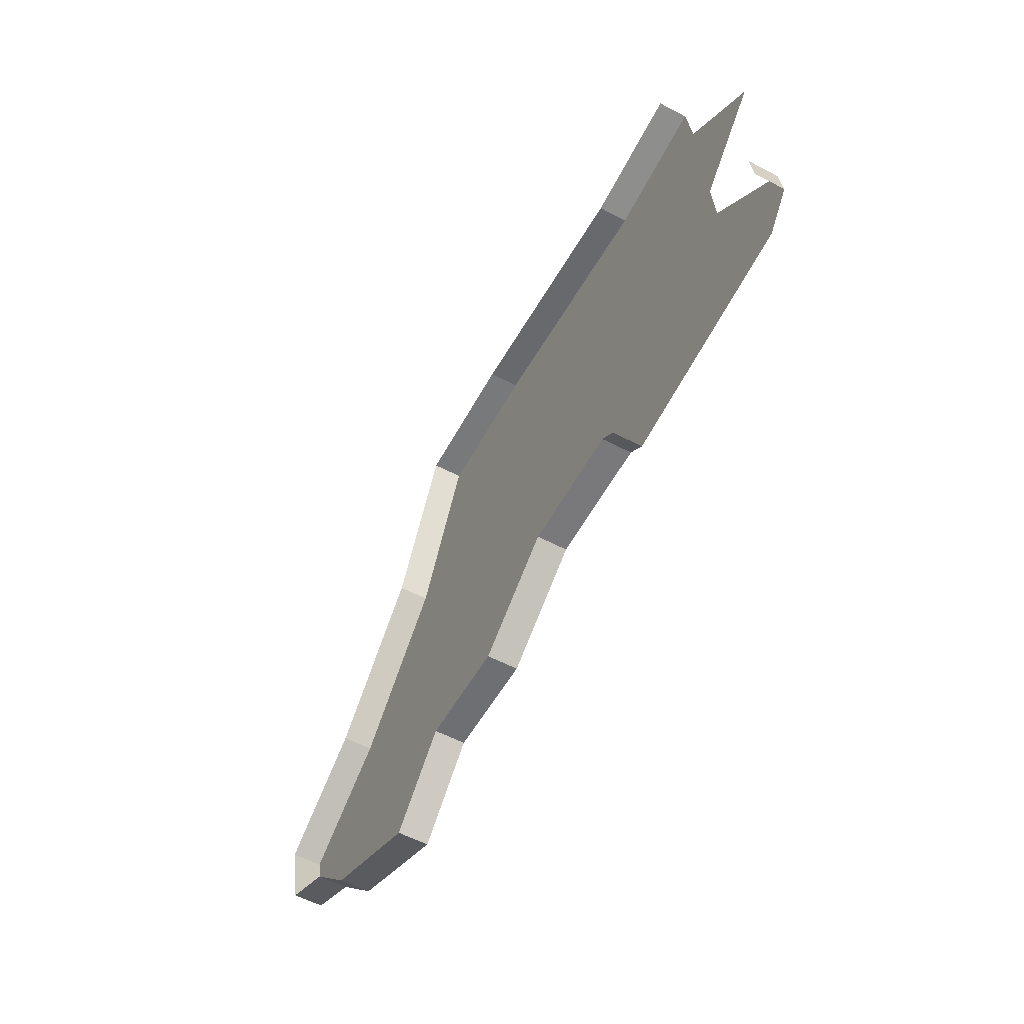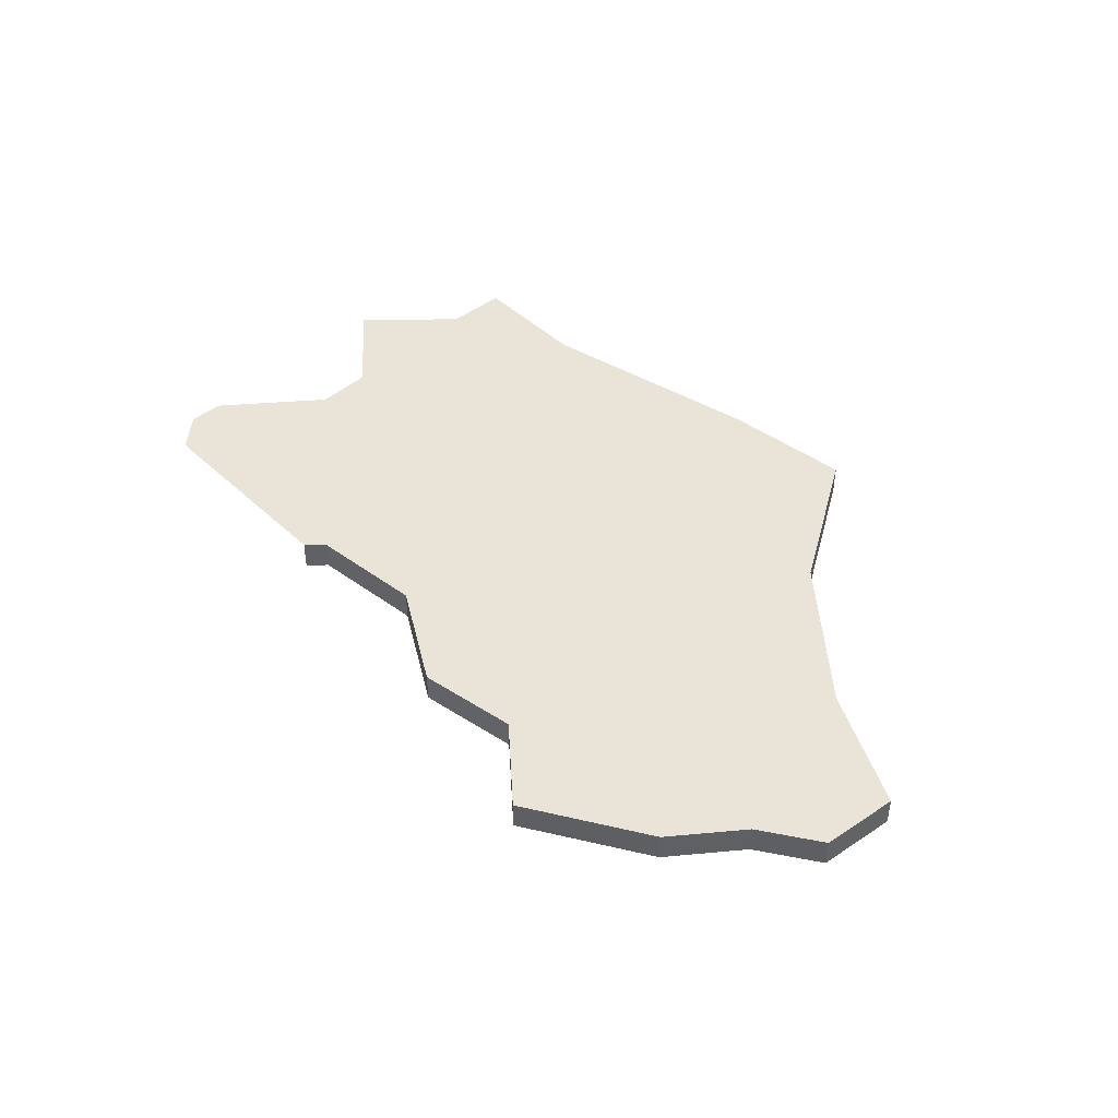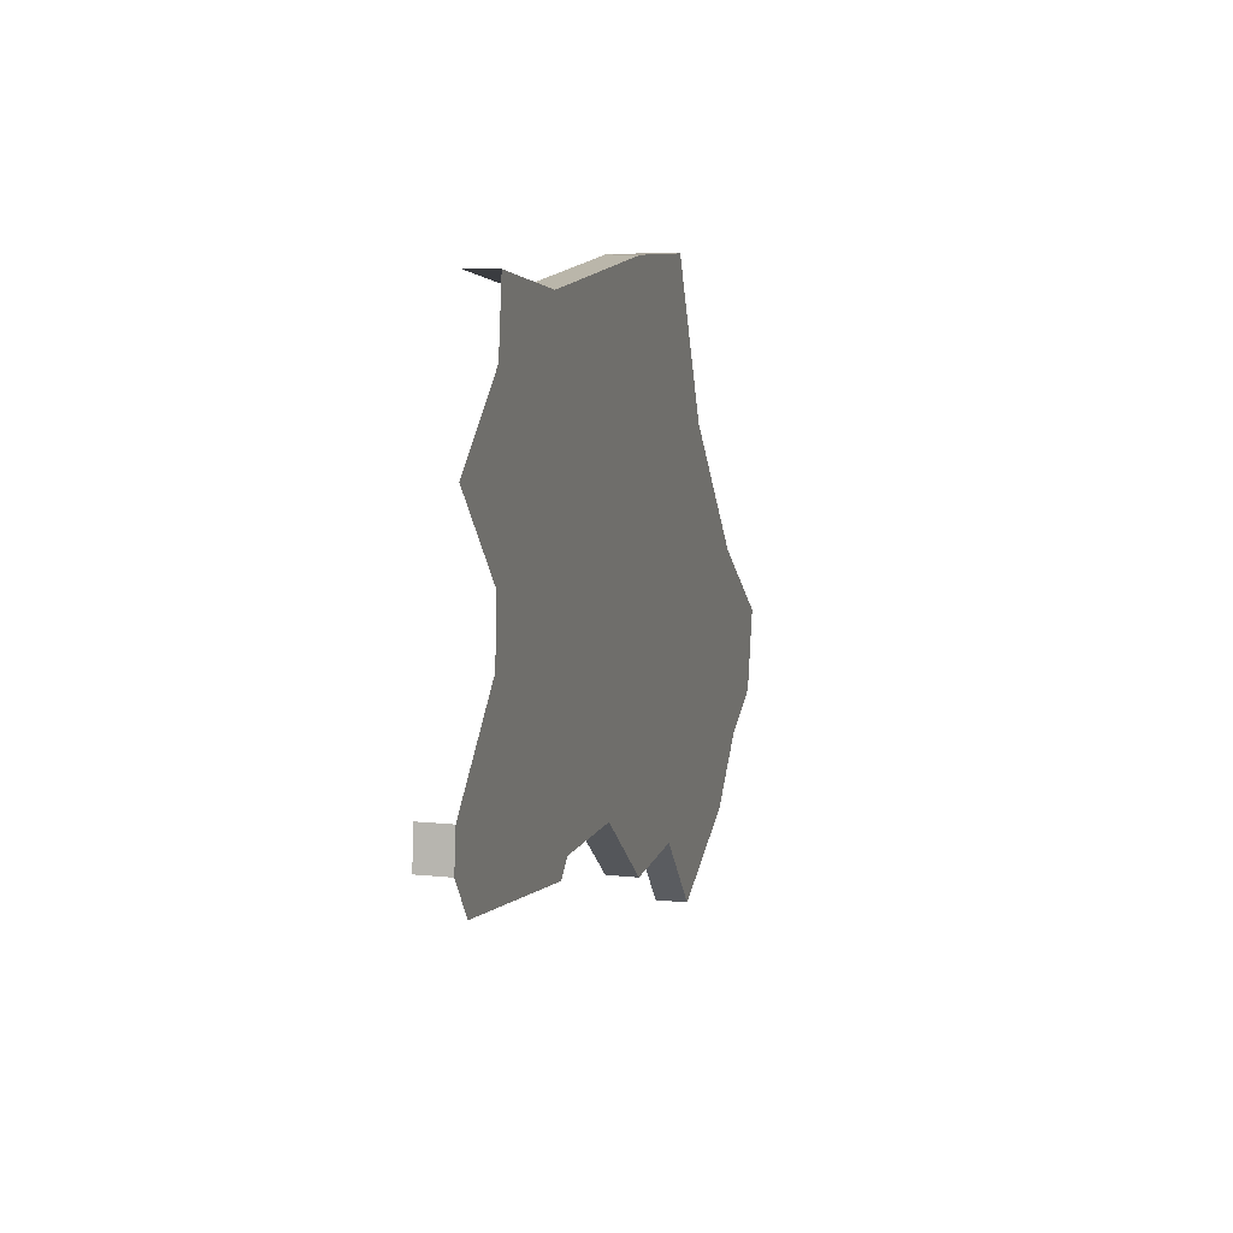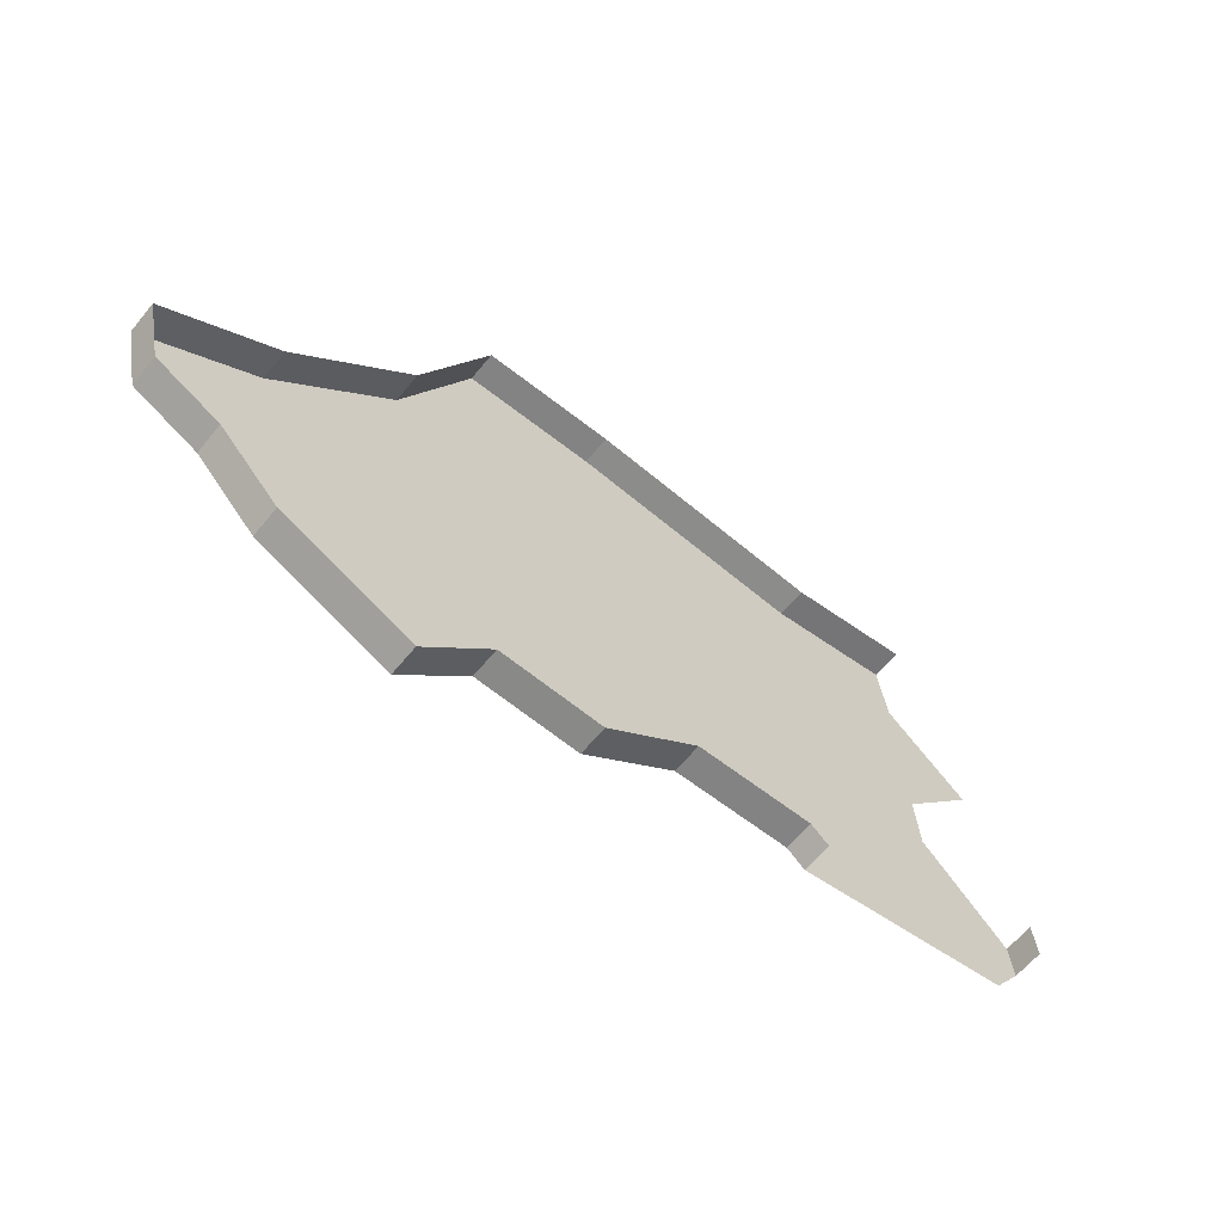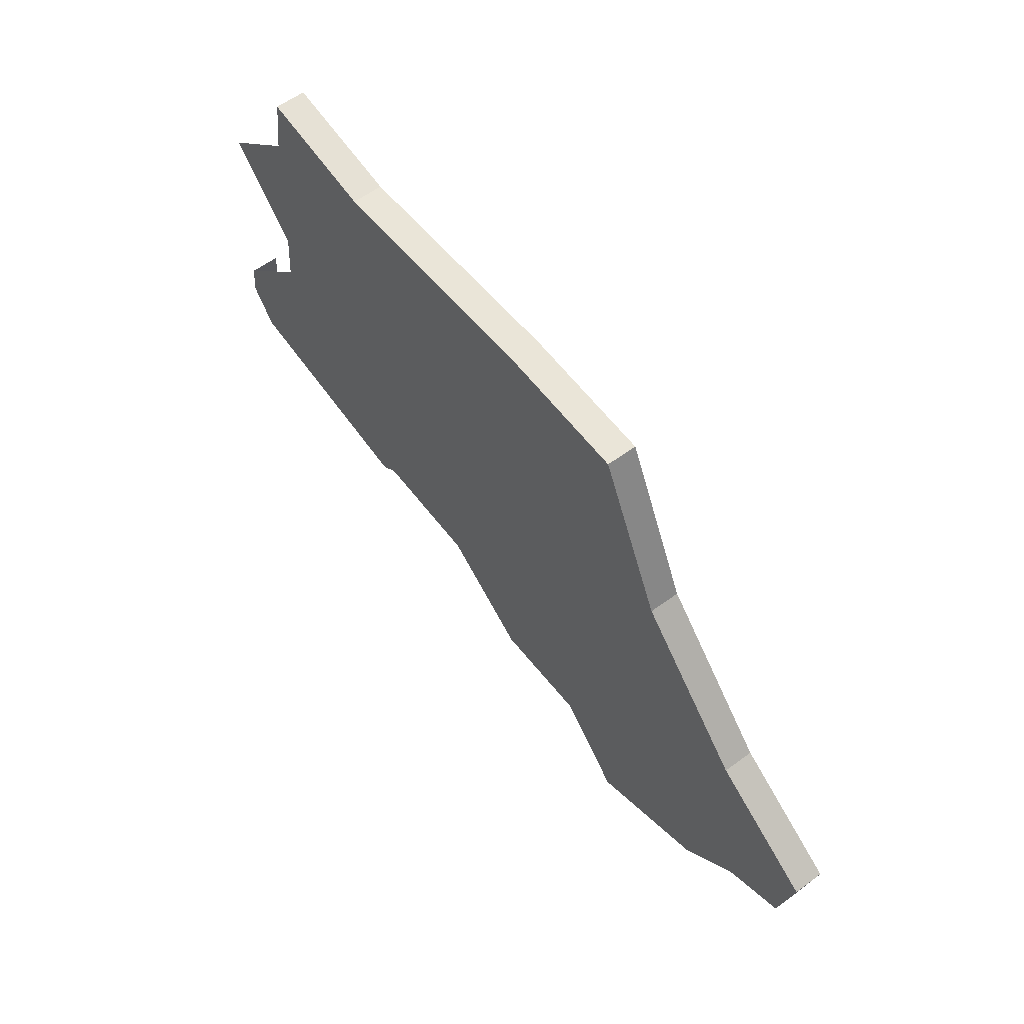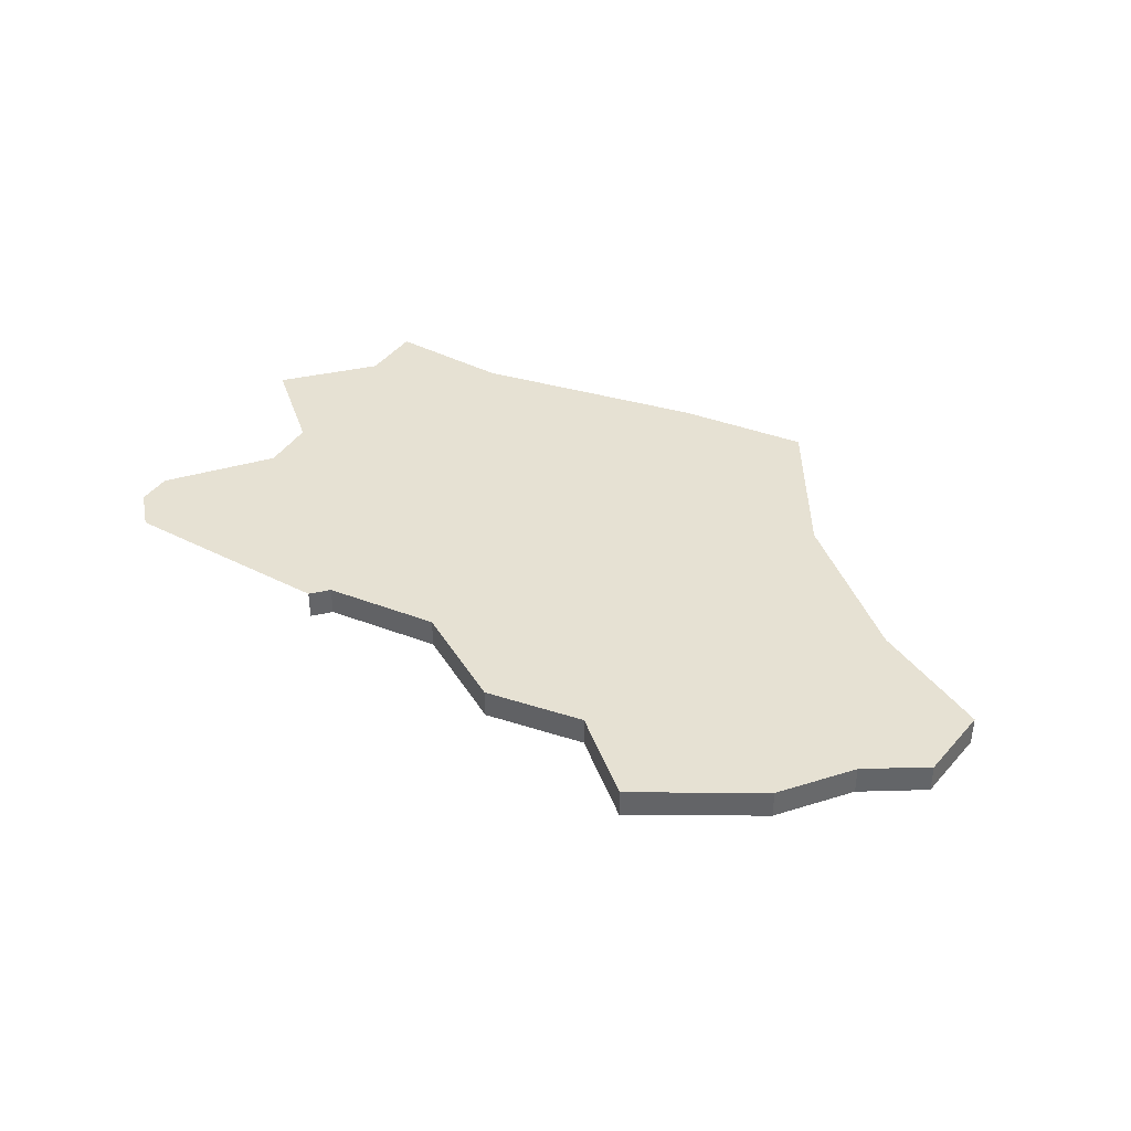
<metadata>
{"format":"obj","ext":"obj","renderer":"f3d","projection":"perspective","resolution":1024,"background":"white","views":[{"elev":-56.9,"azim":61.3,"up":"+Z"},{"elev":43.4,"azim":-140.3,"up":"+Y"},{"elev":9.6,"azim":105.4,"up":"+Z"},{"elev":-61.7,"azim":-39.1,"up":"+Z"},{"elev":58.7,"azim":-127.2,"up":"+Z"},{"elev":38.8,"azim":-155.4,"up":"+Y"}]}
</metadata>
<code>
o province_060
v -24.05 0.04552 10.4
v -27.6 0.04552 9.915
v -27.88 0.04552 10.21
v -28.18 0.04552 10.36
v -28.26 0.04552 10.72
v -27.73 0.04552 11.08
v -27.16 0.04552 11.7
v -26.82 0.04552 12.43
v -26.18 0.04552 12.44
v -25.04 0.04552 12.35
v -24.45 0.04552 12.44
v -24.41 0.04552 12.14
v -24.01 0.04552 11.8
v -24.37 0.04552 11.41
v -24.35 0.04552 11.14
v -26.99 0.04552 9.642
v -26.67 0.04552 9.99
v -26.18 0.04552 9.97
v -25.73 0.04552 10.31
v -25.18 0.04552 10.32
v -25.09 0.04552 10.25
v -23.95 0.04552 10.74
v -23.93 0.04552 10.57
v -23.93 -0.09448 10.57
v -23.95 -0.09448 10.74
v -27.6 -0.09448 9.915
v -27.88 -0.09448 10.21
v -28.18 -0.09448 10.36
v -28.26 -0.09448 10.72
v -27.73 -0.09448 11.08
v -27.16 -0.09448 11.7
v -26.82 -0.09448 12.43
v -26.18 -0.09448 12.44
v -25.04 -0.09448 12.35
v -24.45 -0.09448 12.44
v -26.99 -0.09448 9.642
v -25.09 -0.09448 10.25
v -25.18 -0.09448 10.32
v -26.67 -0.09448 9.99
v -26.18 -0.09448 9.97
v -25.73 -0.09448 10.31
f 29 6 5
f 37 20 21
f 39 16 17
f 30 7 6
f 41 18 19
f 26 3 2
f 31 8 7
f 28 5 4
f 36 2 16
f 34 11 10
f 40 17 18
f 33 10 9
f 38 19 20
f 25 23 22
f 27 4 3
f 19 18 17
f 32 9 8
f 29 30 6
f 37 38 20
f 39 36 16
f 30 31 7
f 41 40 18
f 26 27 3
f 31 32 8
f 28 29 5
f 36 26 2
f 34 35 11
f 40 39 17
f 33 34 10
f 38 41 19
f 25 24 23
f 27 28 4
f 7 8 9
f 10 11 12
f 7 9 19
f 9 10 19
f 4 5 3
f 5 6 3
f 6 7 17
f 17 7 19
f 10 12 14
f 12 13 14
f 3 6 2
f 16 2 17
f 17 2 6
f 10 14 20
f 14 15 20
f 10 20 19
f 15 22 1
f 22 23 1
f 1 21 15
f 21 20 15
f 32 33 9

</code>
